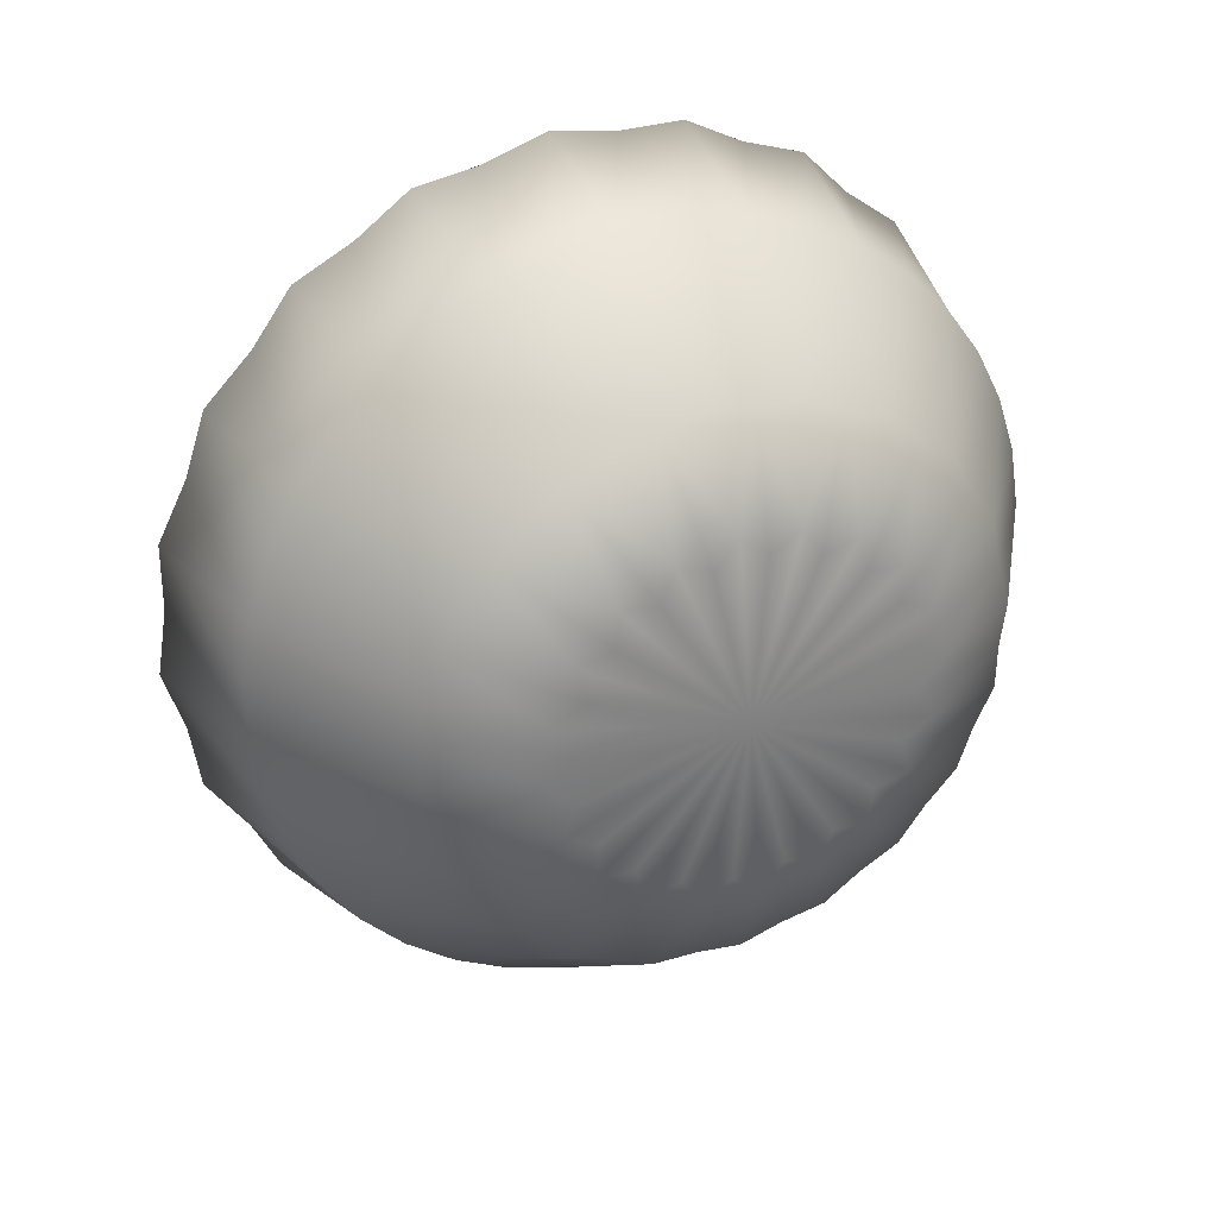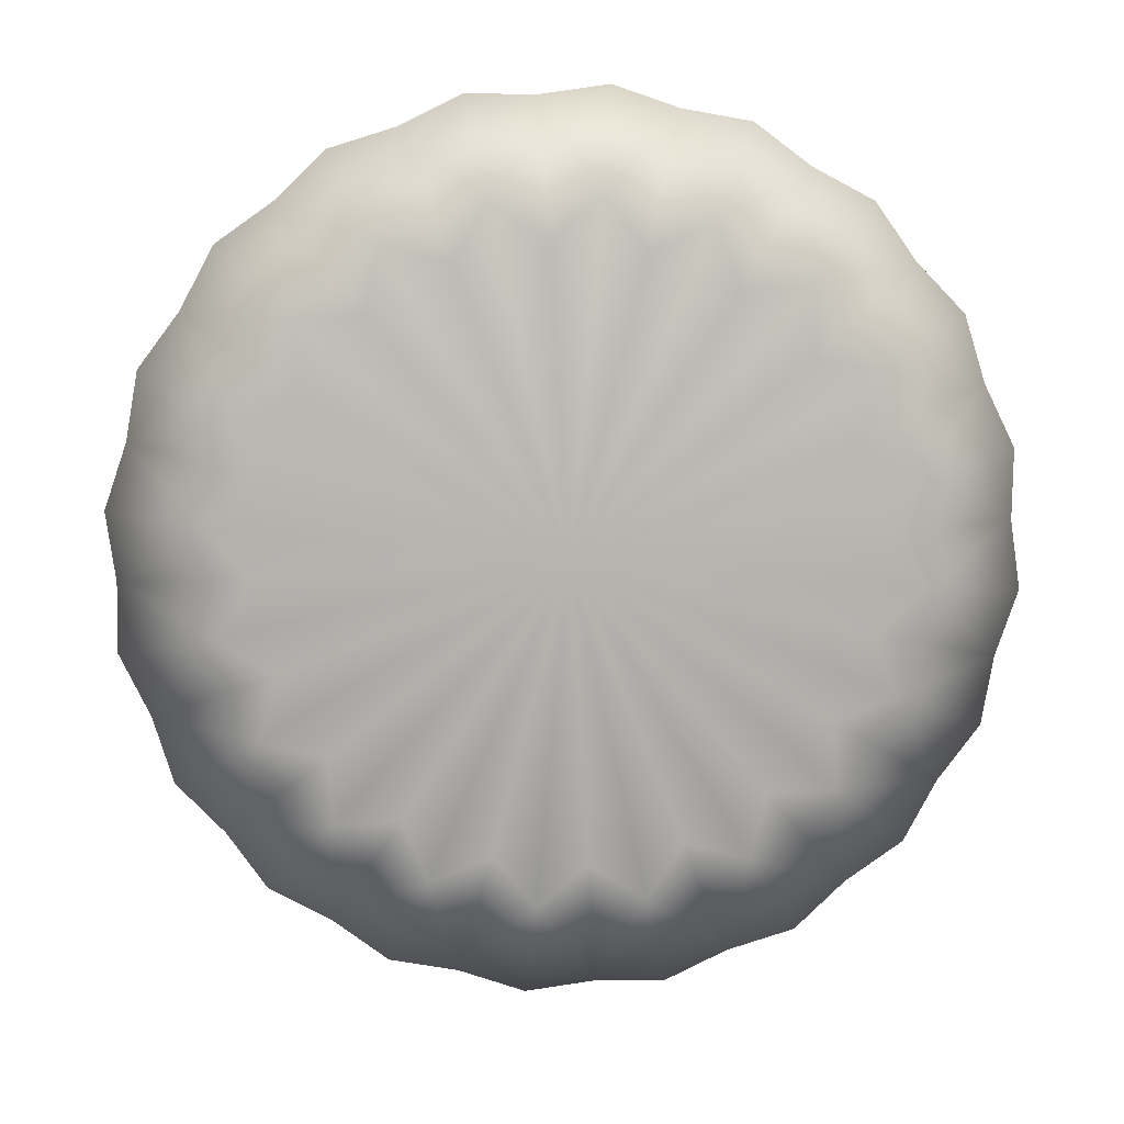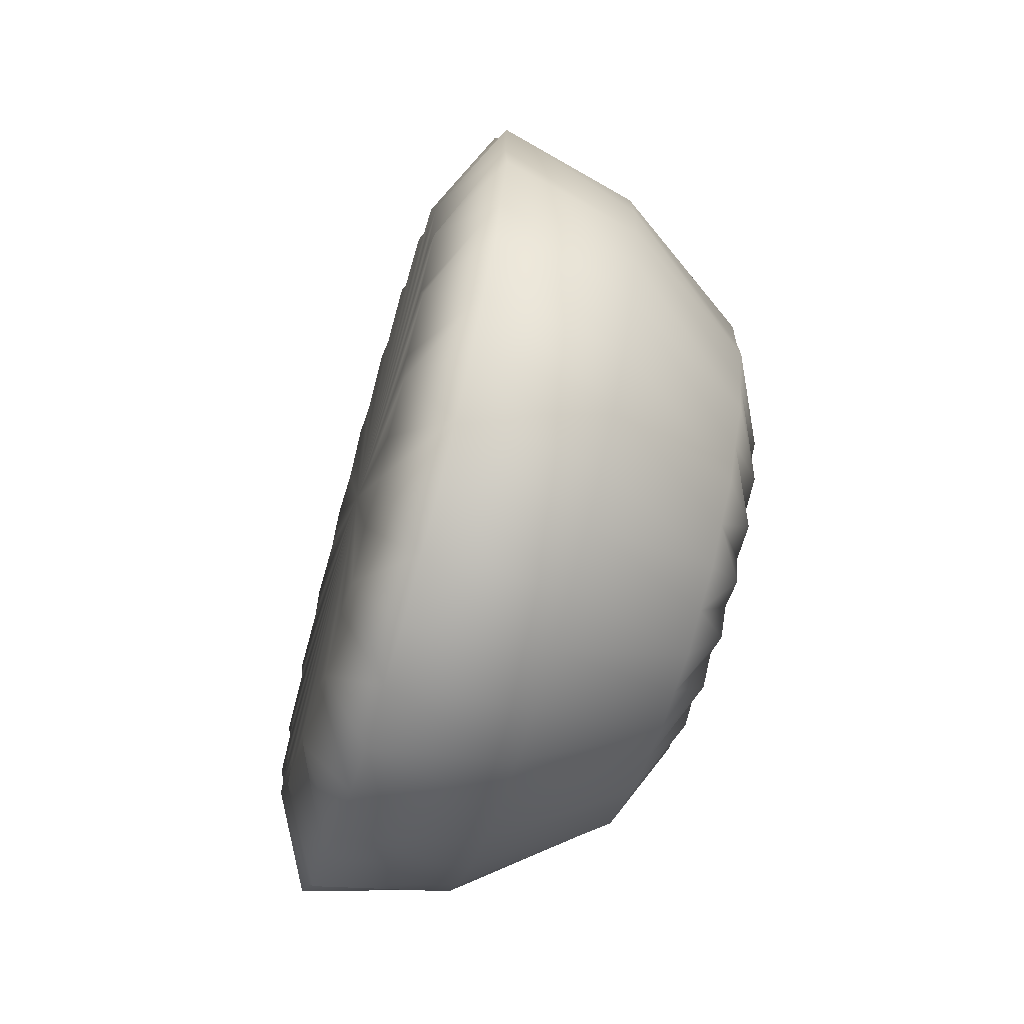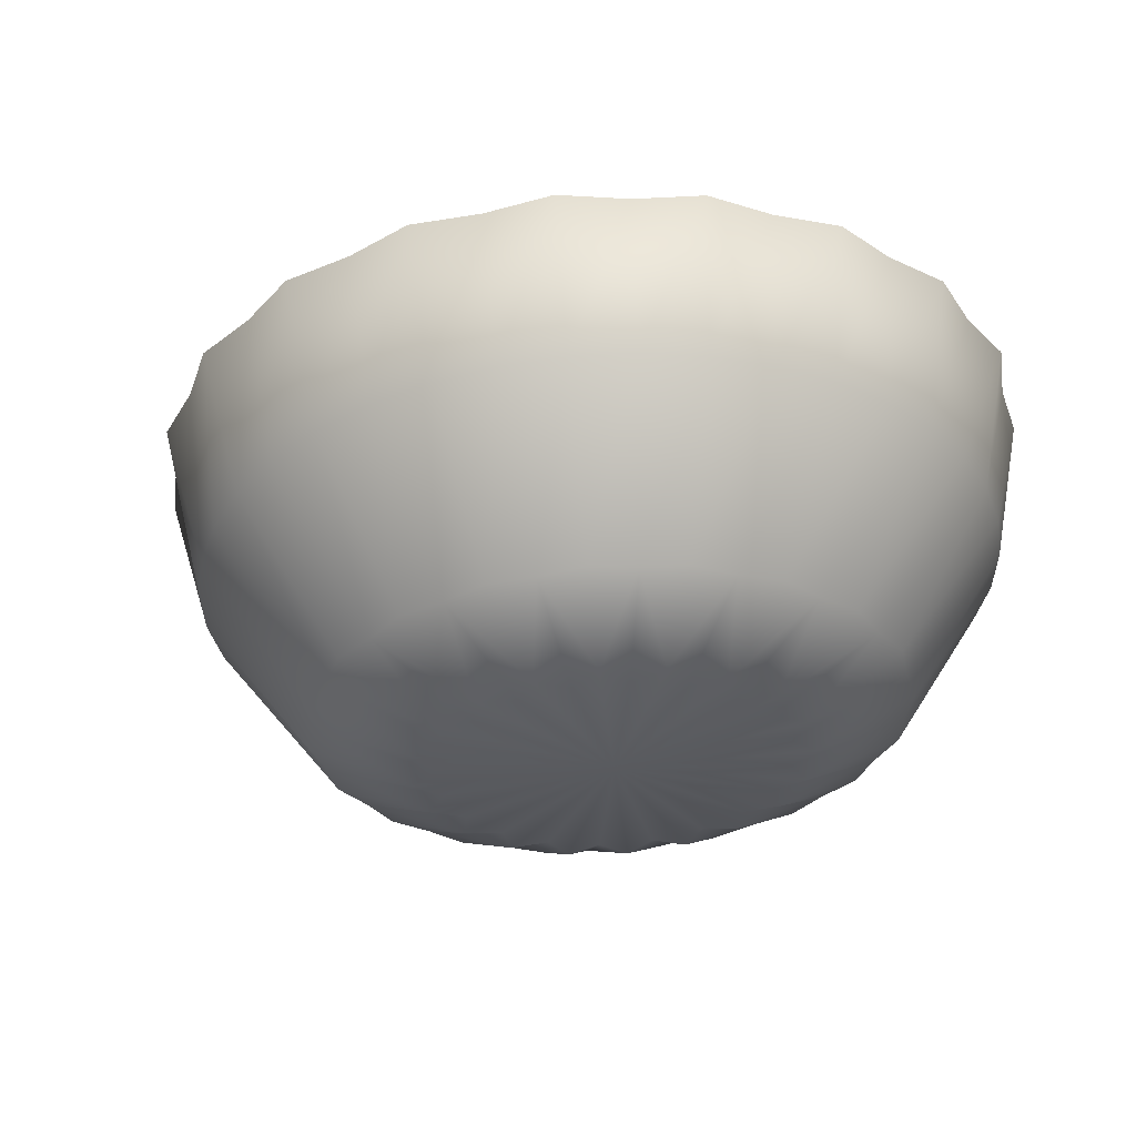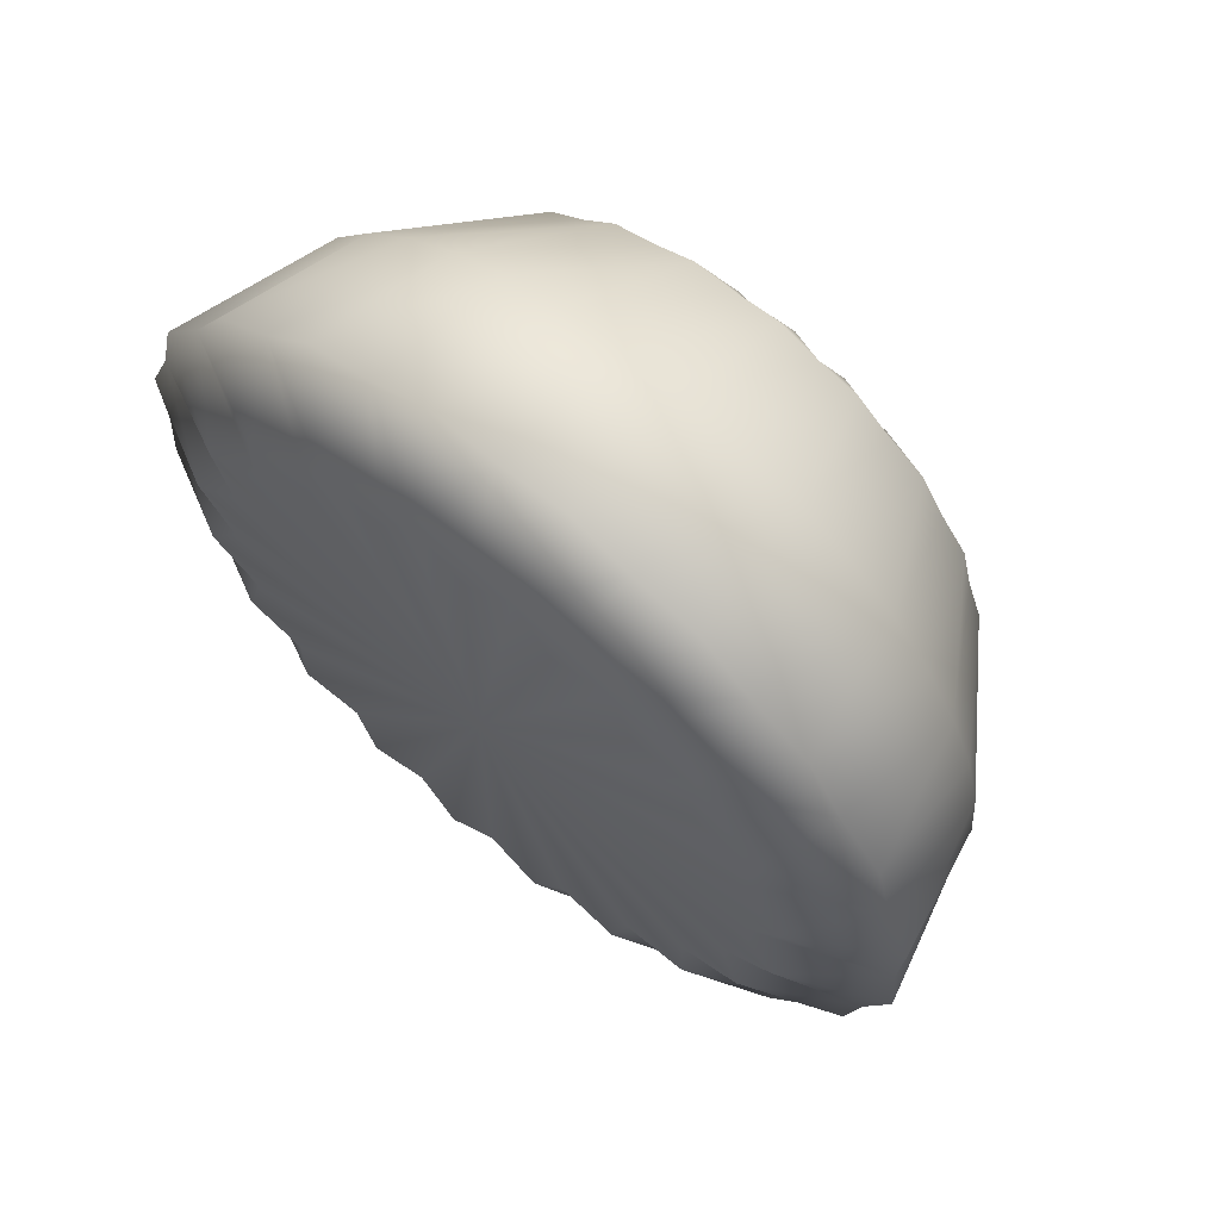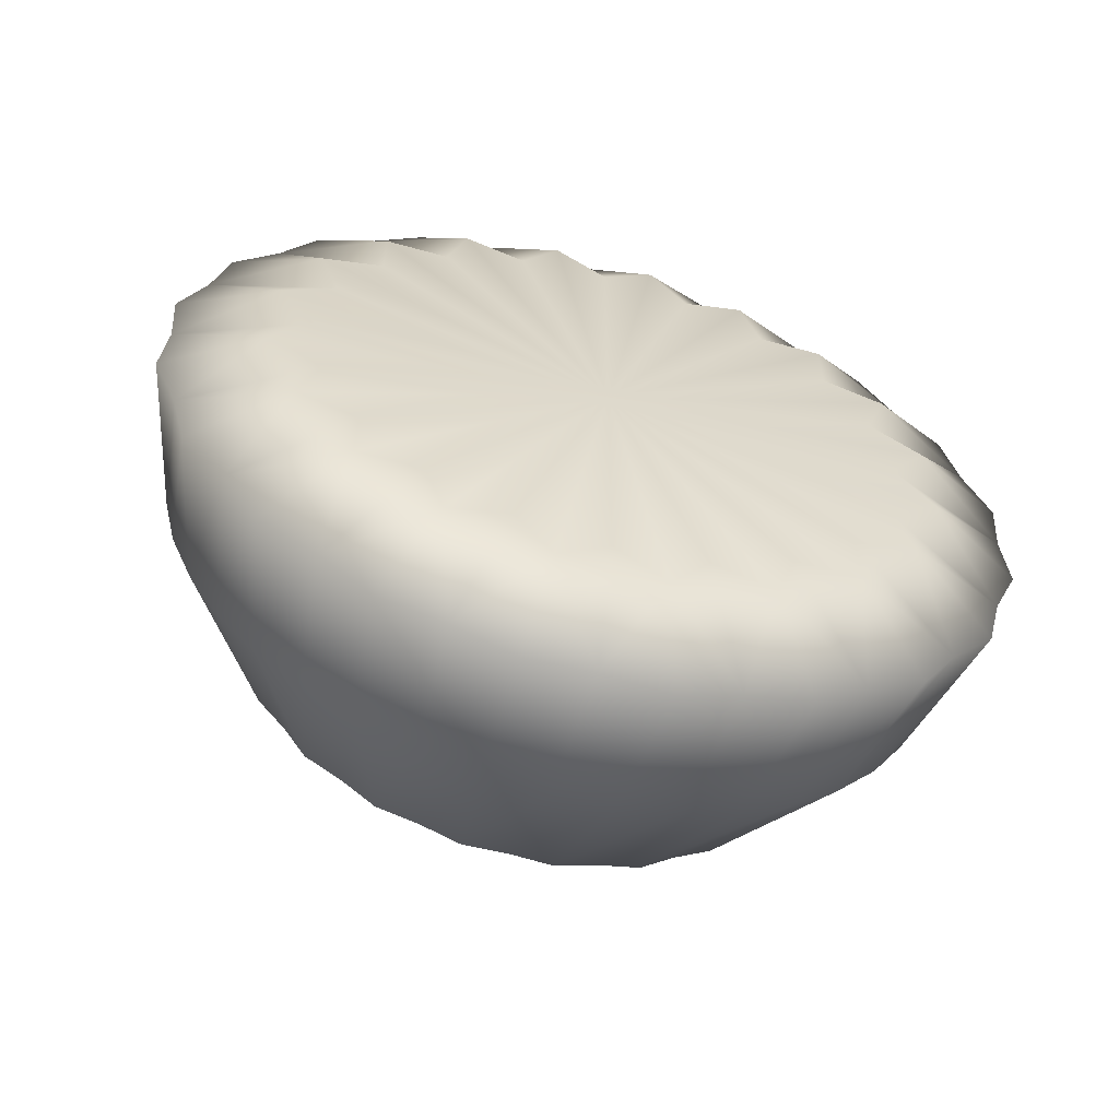
<metadata>
{"format":"obj","ext":"obj","renderer":"f3d","projection":"perspective","resolution":1024,"background":"white","views":[{"elev":30.0,"azim":80.9,"up":"+Z"},{"elev":-6.3,"azim":-92.1,"up":"+Y"},{"elev":-62.5,"azim":-0.2,"up":"+Z"},{"elev":57.2,"azim":102.6,"up":"+Z"},{"elev":44.6,"azim":-47.7,"up":"+Y"},{"elev":-76.6,"azim":-105.7,"up":"+Y"}]}
</metadata>
<code>
g default
v -5.135 0.5638 -0.1847
v -5.111 0.4881 0.003553
v -5.073 0.3599 0.1582
v -5.024 0.1918 0.264
v -4.968 0.000269 0.3107
v -4.913 -0.196 0.2936
v -4.862 -0.3778 0.2145
v -4.821 -0.5273 0.08113
v -4.794 -0.6299 -0.09352
v -4.783 -0.6755 -0.2923
v -4.791 -0.6596 -0.4958
v -4.815 -0.5839 -0.6841
v -4.853 -0.4558 -0.8387
v -4.902 -0.2877 -0.9445
v -4.958 -0.09609 -0.9912
v -5.013 0.1002 -0.9742
v -5.064 0.282 -0.8951
v -5.105 0.4315 -0.7617
v -5.132 0.534 -0.587
v -5.142 0.5796 -0.3882
v -4.637 0.4949 -0.2429
v -4.621 0.4431 -0.1173
v -4.594 0.3557 -0.0141
v -4.561 0.2411 0.05663
v -4.523 0.1106 0.08796
v -4.485 -0.02307 0.07681
v -4.451 -0.1468 0.02429
v -4.423 -0.2485 -0.06448
v -4.404 -0.3181 -0.1808
v -4.397 -0.349 -0.3133
v -4.402 -0.338 -0.449
v -4.419 -0.2862 -0.5745
v -4.445 -0.1988 -0.6778
v -4.478 -0.08416 -0.7485
v -4.516 0.04635 -0.7798
v -4.554 0.18 -0.7687
v -4.588 0.3037 -0.7161
v -4.616 0.4054 -0.6274
v -4.635 0.4751 -0.5111
v -4.642 0.5059 -0.3786
v -5.037 -0.06898 -0.3393
v -4.446 0.09953 -0.3469
v -4.929 -0.1973 -0.9916
v -4.736 -0.02955 -0.9488
v -4.496 -0.02222 -0.7783
v -4.986 0.003926 -1.007
v -4.789 0.1547 -0.933
v -4.535 0.1144 -0.7888
v -5.042 0.2001 -0.9571
v -4.836 0.3252 -0.8595
v -4.573 0.2474 -0.7559
v -5.089 0.372 -0.8468
v -4.875 0.4654 -0.7355
v -4.605 0.364 -0.6828
v -5.124 0.5028 -0.687
v -4.9 0.5616 -0.5731
v -4.629 0.4525 -0.5768
v -5.144 0.5796 -0.4932
v -4.91 0.6043 -0.3881
v -4.642 0.5045 -0.4482
v -5.146 0.5951 -0.2844
v -4.643 0.5148 -0.3096
v -5.156 0.3533 -0.2316
v -5.139 0.3011 -0.1013
v -5.113 0.2126 0.005733
v -5.079 0.09662 0.07896
v -5.041 -0.03563 0.1112
v -5.002 -0.1711 0.09941
v -4.967 -0.2966 0.04464
v -4.939 -0.3999 -0.04771
v -4.92 -0.4707 -0.1686
v -4.913 -0.5022 -0.3062
v -4.918 -0.4913 -0.4471
v -4.934 -0.4391 -0.5774
v -4.961 -0.3506 -0.6844
v -4.995 -0.2346 -0.7576
v -5.033 -0.1023 -0.7899
v -5.072 0.03318 -0.7781
v -5.107 0.1587 -0.7233
v -5.135 0.2619 -0.6309
v -5.154 0.3327 -0.51
v -5.161 0.3642 -0.3724
v -4.505 0.3151 -0.2127
v -4.515 0.3457 -0.2865
v -4.49 0.2633 -0.1521
v -4.47 0.1956 -0.1105
v -4.448 0.1184 -0.09209
v -4.425 0.03937 -0.09859
v -4.405 -0.03376 -0.1294
v -4.388 -0.09384 -0.1815
v -4.378 -0.135 -0.2498
v -4.373 -0.1532 -0.3276
v -4.376 -0.1466 -0.4072
v -4.386 -0.116 -0.481
v -4.401 -0.06427 -0.5417
v -4.421 0.003499 -0.5832
v -4.444 0.08067 -0.6017
v -4.466 0.1597 -0.5952
v -4.486 0.2328 -0.5644
v -4.503 0.2929 -0.5123
v -4.514 0.3341 -0.444
v -4.518 0.3523 -0.3662
v -5.129 0.5476 -0.08115
v -4.88 0.5181 -0.02351
v -4.632 0.4823 -0.1745
v -4.903 0.5893 -0.1987
v -5.097 0.4418 0.09677
v -4.844 0.3977 0.1204
v -4.61 0.4103 -0.05621
v -5.051 0.2881 0.2319
v -4.798 0.2399 0.219
v -4.58 0.3059 0.03372
v -4.997 0.1015 0.311
v -4.746 0.06011 0.2626
v -4.543 0.1792 0.08648
v -4.94 -0.09975 0.3264
v -4.694 -0.1241 0.2468
v -4.504 0.04257 0.09691
v -4.884 -0.2959 0.2765
v -4.646 -0.2947 0.1733
v -4.466 -0.0905 0.064
v -4.837 -0.4678 0.1663
v -4.608 -0.4349 0.0493
v -4.434 -0.207 -0.009041
v -4.802 -0.5986 0.006419
v -4.583 -0.531 -0.1131
v -4.41 -0.2956 -0.1151
v -4.782 -0.6755 -0.1874
v -4.573 -0.5737 -0.2981
v -4.397 -0.3476 -0.2437
v -4.78 -0.6909 -0.3961
v -4.579 -0.5587 -0.4875
v -4.396 -0.3578 -0.3823
v -4.797 -0.6434 -0.5994
v -4.602 -0.4876 -0.6627
v -4.407 -0.3254 -0.5174
v -4.829 -0.5376 -0.7773
v -4.638 -0.3672 -0.8066
v -4.429 -0.2534 -0.6357
v -4.874 -0.3839 -0.9124
v -4.684 -0.2094 -0.9052
v -4.46 -0.1489 -0.7256
v -4.894 0.5604 -0.1082
v -4.864 0.4634 0.05331
v -4.822 0.3226 0.1761
v -4.773 0.1517 0.248
v -4.72 -0.03258 0.2621
v -4.669 -0.2122 0.2169
v -4.626 -0.3695 0.1169
v -4.593 -0.4891 -0.02807
v -4.576 -0.5594 -0.2039
v -4.574 -0.5734 -0.3934
v -4.589 -0.5298 -0.5779
v -4.619 -0.4329 -0.7395
v -4.66 -0.292 -0.8623
v -4.71 -0.1211 -0.9342
v -4.763 0.06313 -0.9483
v -4.813 0.2427 -0.9031
v -4.857 0.4 -0.8031
v -4.889 0.5197 -0.6581
v -4.907 0.59 -0.4823
v -4.908 0.604 -0.2928
v -5.165 0.3903 -0.1389
v -5.14 0.3087 -0.001391
v -5.105 0.1902 0.1031
v -5.063 0.04632 0.1642
v -5.019 -0.1089 0.1761
v -4.976 -0.2601 0.1375
v -4.94 -0.3927 0.05219
v -4.912 -0.4935 -0.0714
v -4.897 -0.5528 -0.2212
v -4.896 -0.5648 -0.3826
v -4.909 -0.5282 -0.5397
v -4.934 -0.4467 -0.6773
v -4.969 -0.3282 -0.7817
v -5.01 -0.1843 -0.8428
v -5.055 -0.0291 -0.8547
v -5.097 0.1222 -0.8161
v -5.134 0.2547 -0.7308
v -5.161 0.3556 -0.6072
v -5.176 0.4149 -0.4574
v -5.178 0.4268 -0.2961
v -4.52 0.3671 -0.2341
v -4.506 0.3194 -0.1563
v -4.485 0.2501 -0.09702
v -4.461 0.1661 -0.06224
v -4.435 0.0756 -0.05533
v -4.41 -0.01258 -0.07695
v -4.389 -0.08978 -0.125
v -4.373 -0.1484 -0.1948
v -4.364 -0.1828 -0.2794
v -4.364 -0.1896 -0.3707
v -4.371 -0.1681 -0.4596
v -4.385 -0.1203 -0.5375
v -4.406 -0.05105 -0.5967
v -4.43 0.03295 -0.6315
v -4.456 0.1235 -0.6384
v -4.481 0.2116 -0.6168
v -4.502 0.2888 -0.5688
v -4.518 0.3475 -0.499
v -4.527 0.3819 -0.4143
v -4.528 0.3887 -0.3231
g polySurface4 righthand
f 1 103 143 106
f 103 2 104 143
f 143 104 22 105
f 106 143 105 21
f 2 107 144 104
f 107 3 108 144
f 144 108 23 109
f 104 144 109 22
f 3 110 145 108
f 110 4 111 145
f 145 111 24 112
f 108 145 112 23
f 4 113 146 111
f 113 5 114 146
f 146 114 25 115
f 111 146 115 24
f 5 116 147 114
f 116 6 117 147
f 147 117 26 118
f 114 147 118 25
f 6 119 148 117
f 119 7 120 148
f 148 120 27 121
f 117 148 121 26
f 7 122 149 120
f 122 8 123 149
f 149 123 28 124
f 120 149 124 27
f 8 125 150 123
f 125 9 126 150
f 150 126 29 127
f 123 150 127 28
f 9 128 151 126
f 128 10 129 151
f 151 129 30 130
f 126 151 130 29
f 10 131 152 129
f 131 11 132 152
f 152 132 31 133
f 129 152 133 30
f 11 134 153 132
f 134 12 135 153
f 153 135 32 136
f 132 153 136 31
f 12 137 154 135
f 137 13 138 154
f 154 138 33 139
f 135 154 139 32
f 13 140 155 138
f 140 14 141 155
f 155 141 34 142
f 138 155 142 33
f 14 43 156 141
f 43 15 44 156
f 156 44 35 45
f 141 156 45 34
f 15 46 157 44
f 46 16 47 157
f 157 47 36 48
f 44 157 48 35
f 16 49 158 47
f 49 17 50 158
f 158 50 37 51
f 47 158 51 36
f 17 52 159 50
f 52 18 53 159
f 159 53 38 54
f 50 159 54 37
f 18 55 160 53
f 55 19 56 160
f 160 56 39 57
f 53 160 57 38
f 19 58 161 56
f 58 20 59 161
f 161 59 40 60
f 56 161 60 39
f 20 61 162 59
f 61 1 106 162
f 162 106 21 62
f 59 162 62 40
f 2 103 163 64
f 1 63 163 103
f 41 64 163 63
f 3 107 164 65
f 2 64 164 107
f 41 65 164 64
f 4 110 165 66
f 3 65 165 110
f 41 66 165 65
f 5 113 166 67
f 4 66 166 113
f 41 67 166 66
f 6 116 167 68
f 5 67 167 116
f 41 68 167 67
f 7 119 168 69
f 6 68 168 119
f 41 69 168 68
f 8 122 169 70
f 7 69 169 122
f 41 70 169 69
f 9 125 170 71
f 8 70 170 125
f 41 71 170 70
f 10 128 171 72
f 9 71 171 128
f 41 72 171 71
f 11 131 172 73
f 10 72 172 131
f 41 73 172 72
f 12 134 173 74
f 11 73 173 134
f 41 74 173 73
f 13 137 174 75
f 12 74 174 137
f 41 75 174 74
f 14 140 175 76
f 13 75 175 140
f 41 76 175 75
f 15 43 176 77
f 14 76 176 43
f 41 77 176 76
f 16 46 177 78
f 15 77 177 46
f 41 78 177 77
f 17 49 178 79
f 16 78 178 49
f 41 79 178 78
f 18 52 179 80
f 17 79 179 52
f 41 80 179 79
f 19 55 180 81
f 18 80 180 55
f 41 81 180 80
f 20 58 181 82
f 19 81 181 58
f 41 82 181 81
f 1 61 182 63
f 20 82 182 61
f 41 63 182 82
f 21 105 183 84
f 22 83 183 105
f 42 84 183 83
f 22 109 184 83
f 23 85 184 109
f 42 83 184 85
f 23 112 185 85
f 24 86 185 112
f 42 85 185 86
f 24 115 186 86
f 25 87 186 115
f 42 86 186 87
f 25 118 187 87
f 26 88 187 118
f 42 87 187 88
f 26 121 188 88
f 27 89 188 121
f 42 88 188 89
f 27 124 189 89
f 28 90 189 124
f 42 89 189 90
f 28 127 190 90
f 29 91 190 127
f 42 90 190 91
f 29 130 191 91
f 30 92 191 130
f 42 91 191 92
f 30 133 192 92
f 31 93 192 133
f 42 92 192 93
f 31 136 193 93
f 32 94 193 136
f 42 93 193 94
f 32 139 194 94
f 33 95 194 139
f 42 94 194 95
f 33 142 195 95
f 34 96 195 142
f 42 95 195 96
f 34 45 196 96
f 35 97 196 45
f 42 96 196 97
f 35 48 197 97
f 36 98 197 48
f 42 97 197 98
f 36 51 198 98
f 37 99 198 51
f 42 98 198 99
f 37 54 199 99
f 38 100 199 54
f 42 99 199 100
f 38 57 200 100
f 39 101 200 57
f 42 100 200 101
f 39 60 201 101
f 40 102 201 60
f 42 101 201 102
f 40 62 202 102
f 21 84 202 62
f 42 102 202 84

</code>
